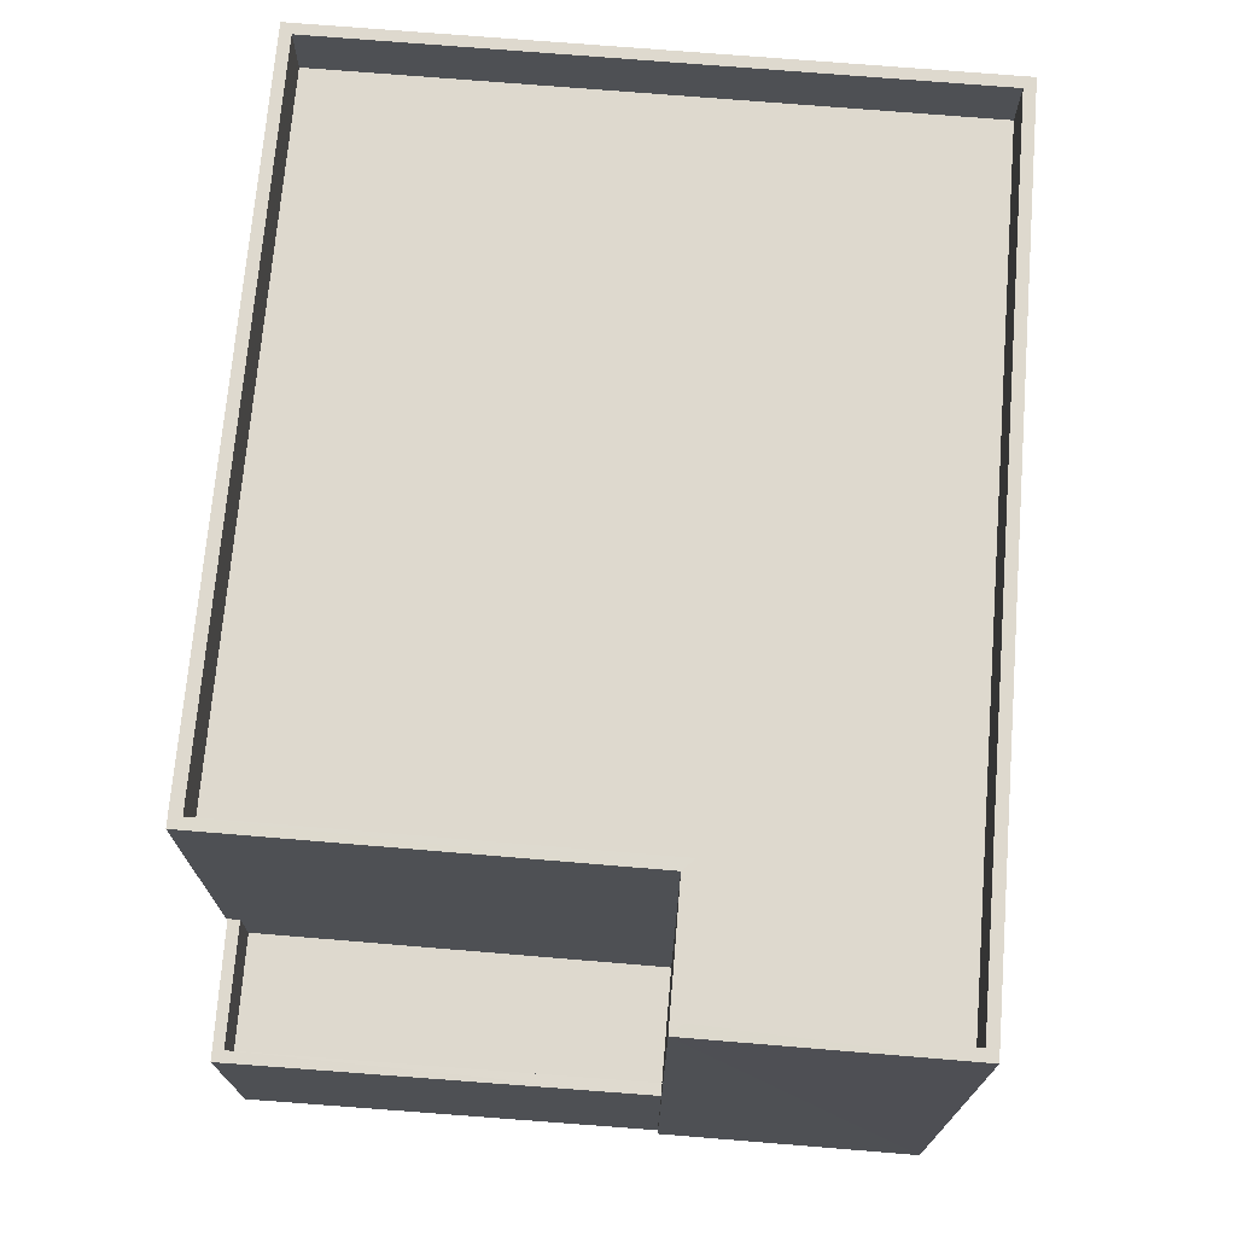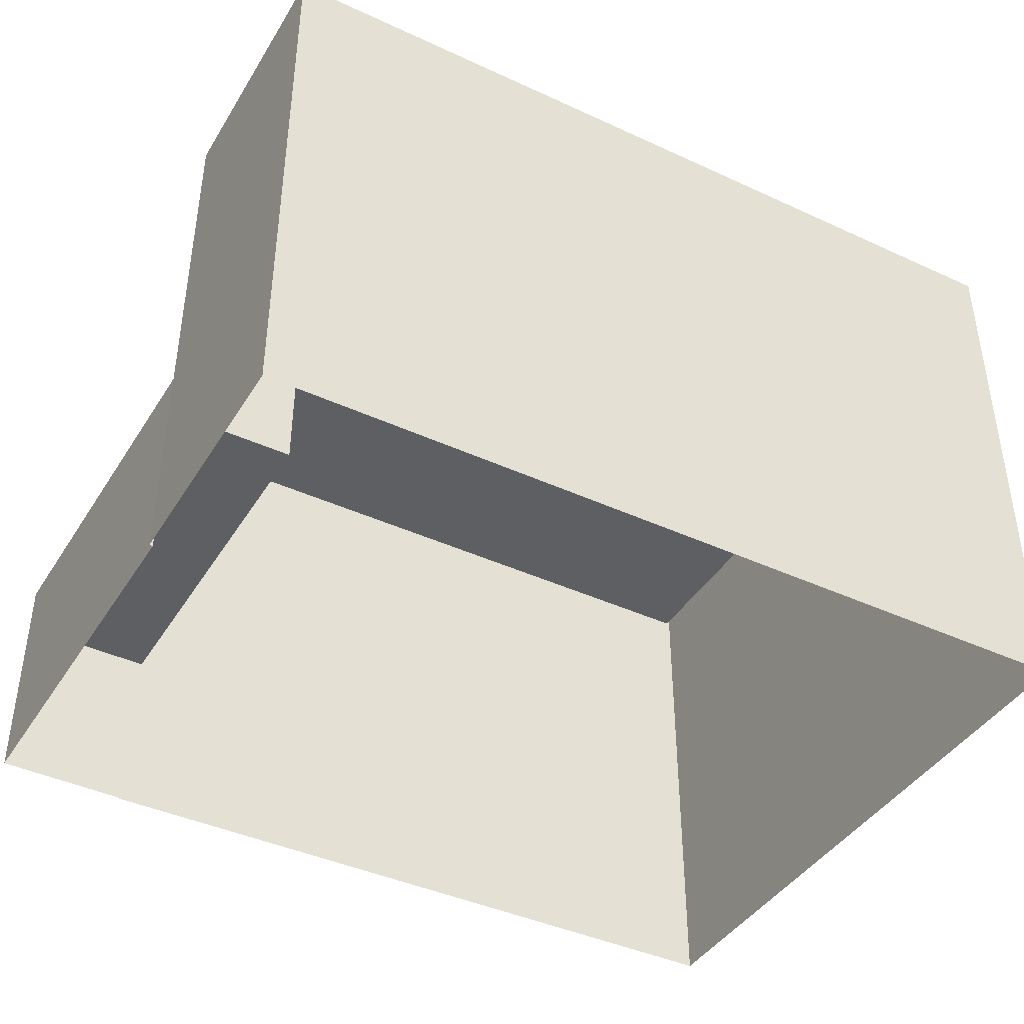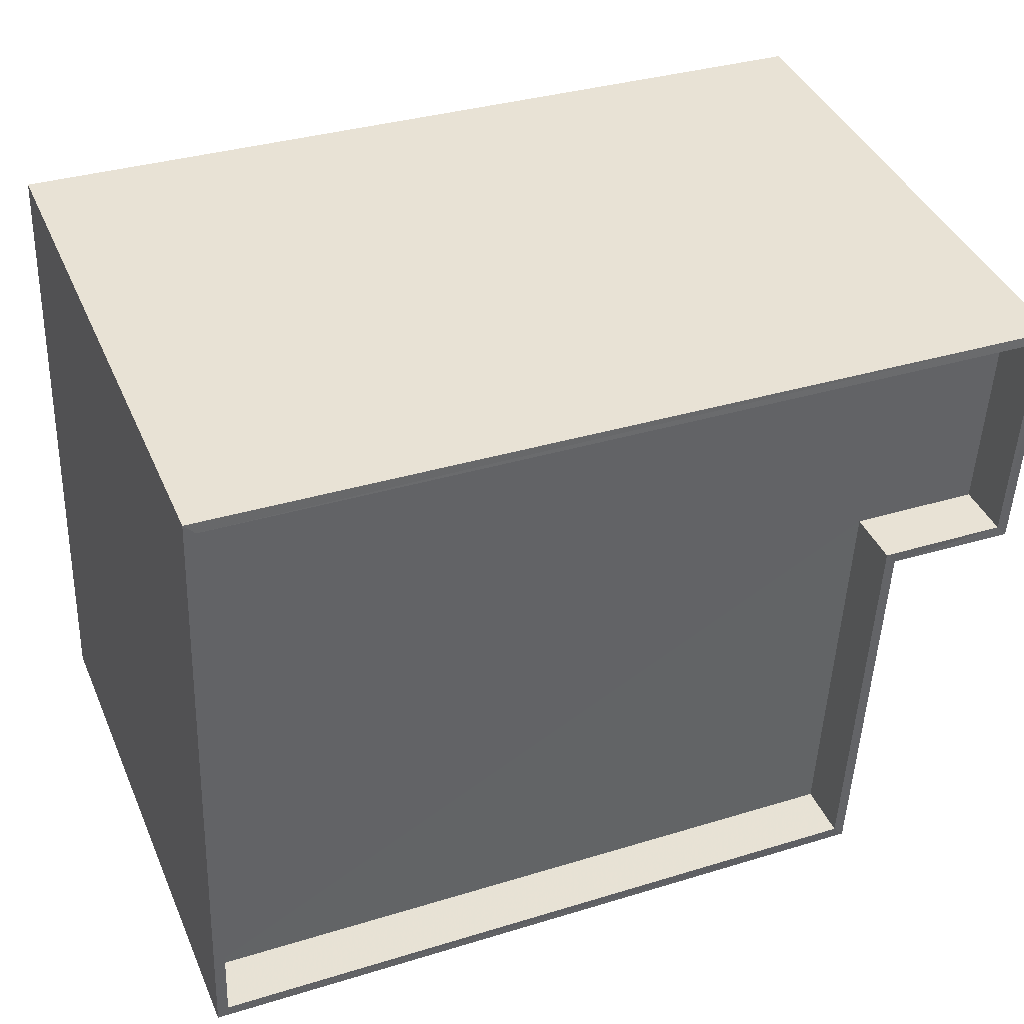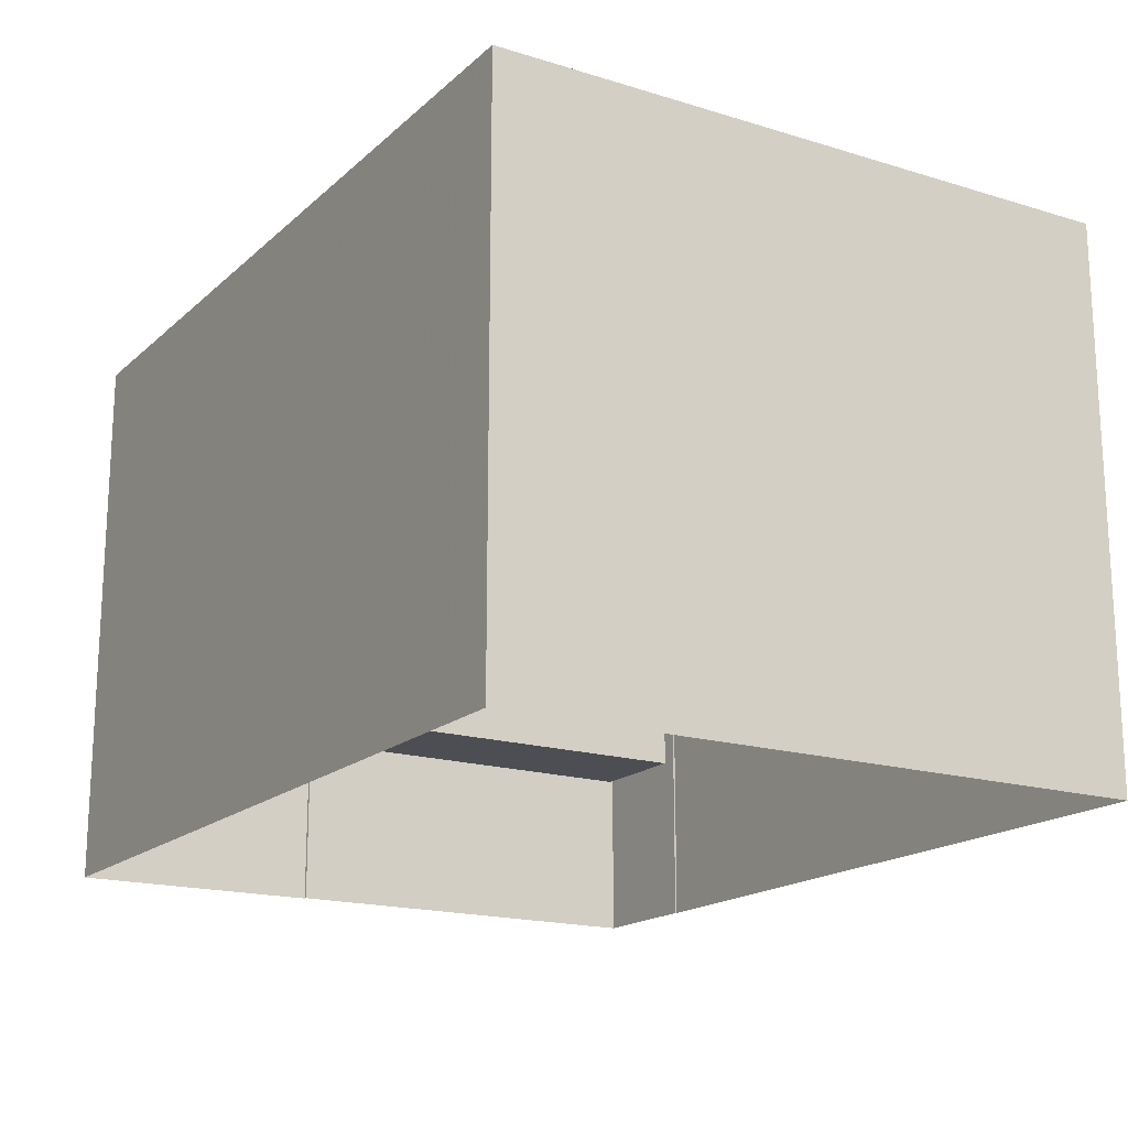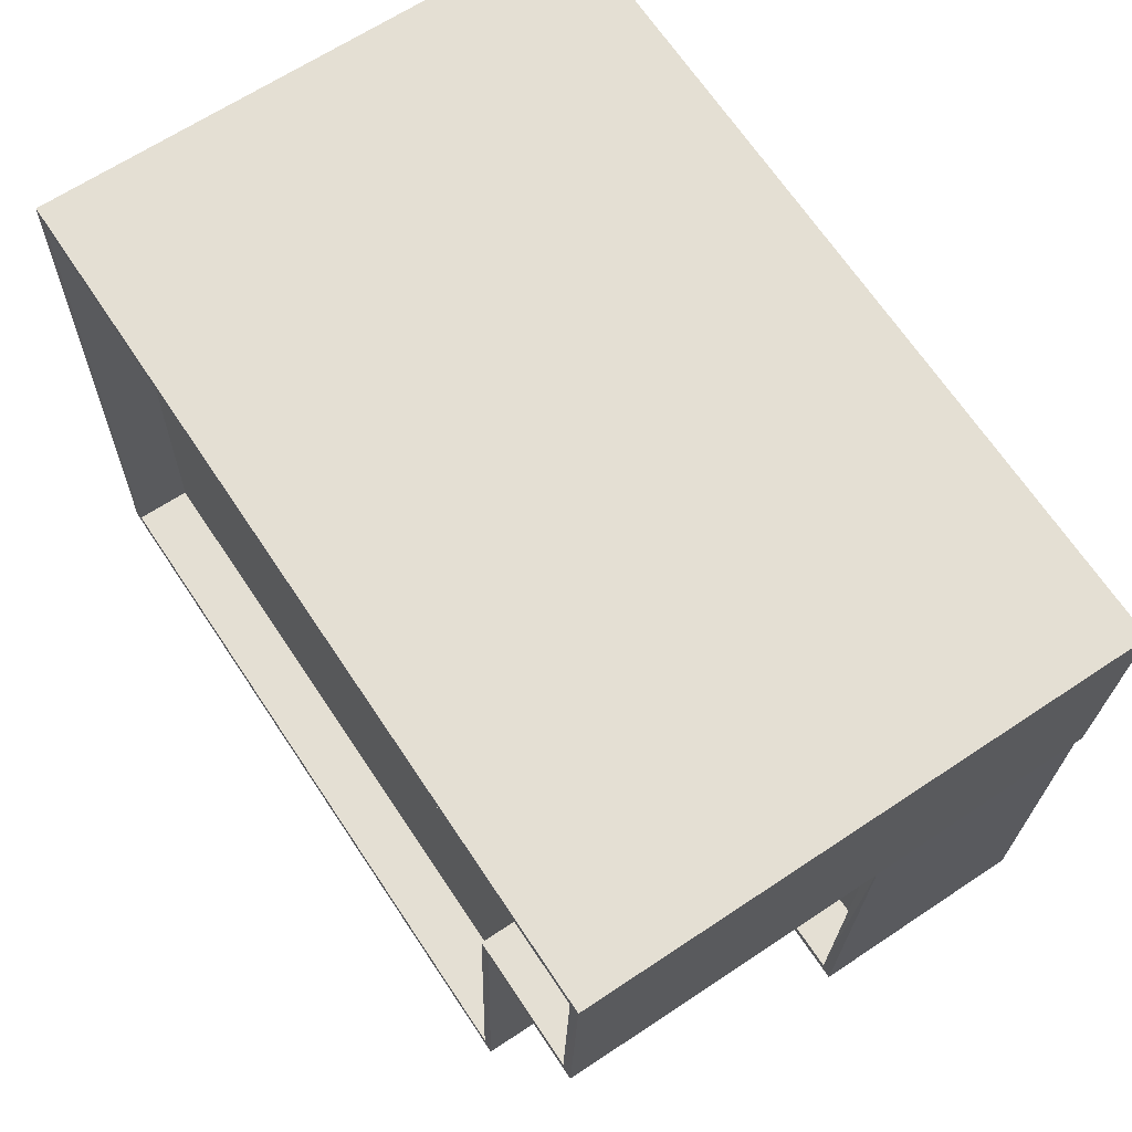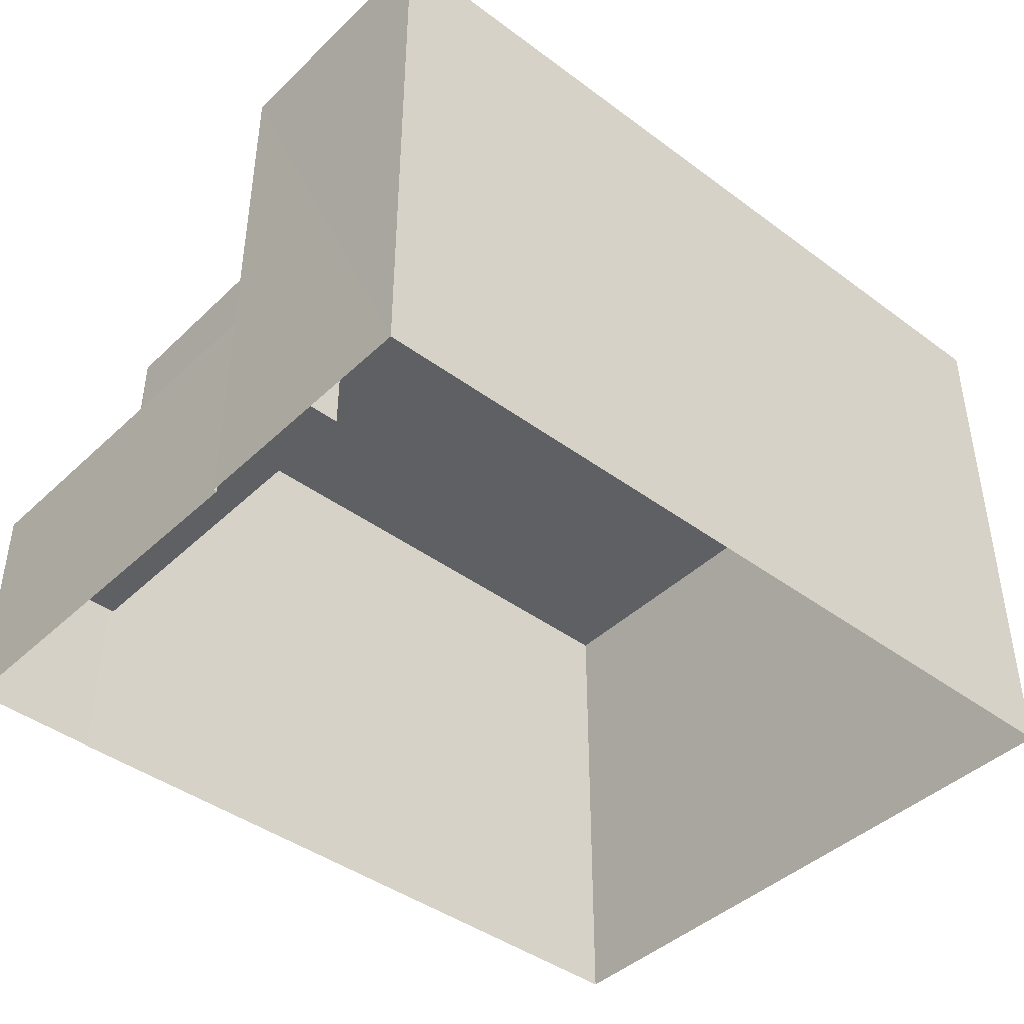
<metadata>
{"format":"obj","ext":"obj","renderer":"f3d","projection":"perspective","resolution":1024,"background":"white","views":[{"elev":71.5,"azim":92.4,"up":"+Z"},{"elev":-41.6,"azim":148.5,"up":"+Z"},{"elev":40.8,"azim":-22.2,"up":"+Y"},{"elev":-17.5,"azim":-123.6,"up":"+Z"},{"elev":65.2,"azim":56.2,"up":"+Y"},{"elev":-42.5,"azim":136.1,"up":"+Z"}]}
</metadata>
<code>
v -8.887e+04 -9.895e+04 8.161
v -8.887e+04 -9.895e+04 8.161
v -8.887e+04 -9.895e+04 8.162
v -8.888e+04 -9.895e+04 8.162
v -8.887e+04 -9.896e+04 8.161
v -8.888e+04 -9.896e+04 8.162
v -8.887e+04 -9.896e+04 8.161
v -8.887e+04 -9.896e+04 8.161
v -8.888e+04 -9.896e+04 18.21
v -8.888e+04 -9.896e+04 18.21
v -8.887e+04 -9.896e+04 18.21
v -8.887e+04 -9.896e+04 18.21
v -8.887e+04 -9.896e+04 17.21
v -8.887e+04 -9.895e+04 17.21
v -8.888e+04 -9.896e+04 17.21
v -8.888e+04 -9.895e+04 17.21
v -8.887e+04 -9.895e+04 17.21
v -8.887e+04 -9.895e+04 17.21
v -8.887e+04 -9.895e+04 18.21
v -8.887e+04 -9.895e+04 18.21
v -8.887e+04 -9.895e+04 18.21
v -8.887e+04 -9.895e+04 18.21
v -8.888e+04 -9.895e+04 18.21
v -8.888e+04 -9.895e+04 18.21
v -8.887e+04 -9.895e+04 18.21
v -8.887e+04 -9.895e+04 18.21
v -8.887e+04 -9.895e+04 12.23
v -8.887e+04 -9.896e+04 12.23
v -8.887e+04 -9.896e+04 12.23
v -8.887e+04 -9.896e+04 12.23
v -8.887e+04 -9.895e+04 12.23
v -8.887e+04 -9.896e+04 12.23
v -8.887e+04 -9.895e+04 11.23
v -8.887e+04 -9.896e+04 11.23
v -8.887e+04 -9.895e+04 11.23
v -8.887e+04 -9.896e+04 11.23
f 1 2 3
f 4 3 2
f 5 6 7
f 2 8 7
f 6 4 7
f 7 4 2
f 9 10 11
f 12 9 11
f 13 14 15
f 15 14 16
f 16 14 17
f 14 18 17
f 19 20 21
f 11 21 12
f 19 22 20
f 9 23 10
f 23 24 10
f 22 24 23
f 12 21 25
f 26 22 23
f 21 20 25
f 20 22 26
f 27 28 29
f 29 28 30
f 27 31 28
f 30 28 32
f 33 34 35
f 33 36 34
f 32 28 34
f 36 32 34
f 31 34 28
f 31 35 34
f 25 18 14
f 25 20 18
f 9 13 15
f 9 12 13
f 22 3 4
f 24 22 4
f 19 1 3
f 22 19 3
f 26 16 17
f 26 23 16
f 11 10 6
f 5 11 6
f 31 21 33
f 21 31 19
f 19 27 1
f 33 35 31
f 1 27 2
f 31 27 19
f 10 4 6
f 10 24 4
f 7 8 29
f 30 7 29
f 9 15 16
f 23 9 16
f 2 29 8
f 2 27 29
f 36 33 32
f 7 30 5
f 33 21 32
f 5 30 11
f 32 21 11
f 30 32 11
f 26 17 18
f 20 26 18
f 12 14 13
f 12 25 14

</code>
